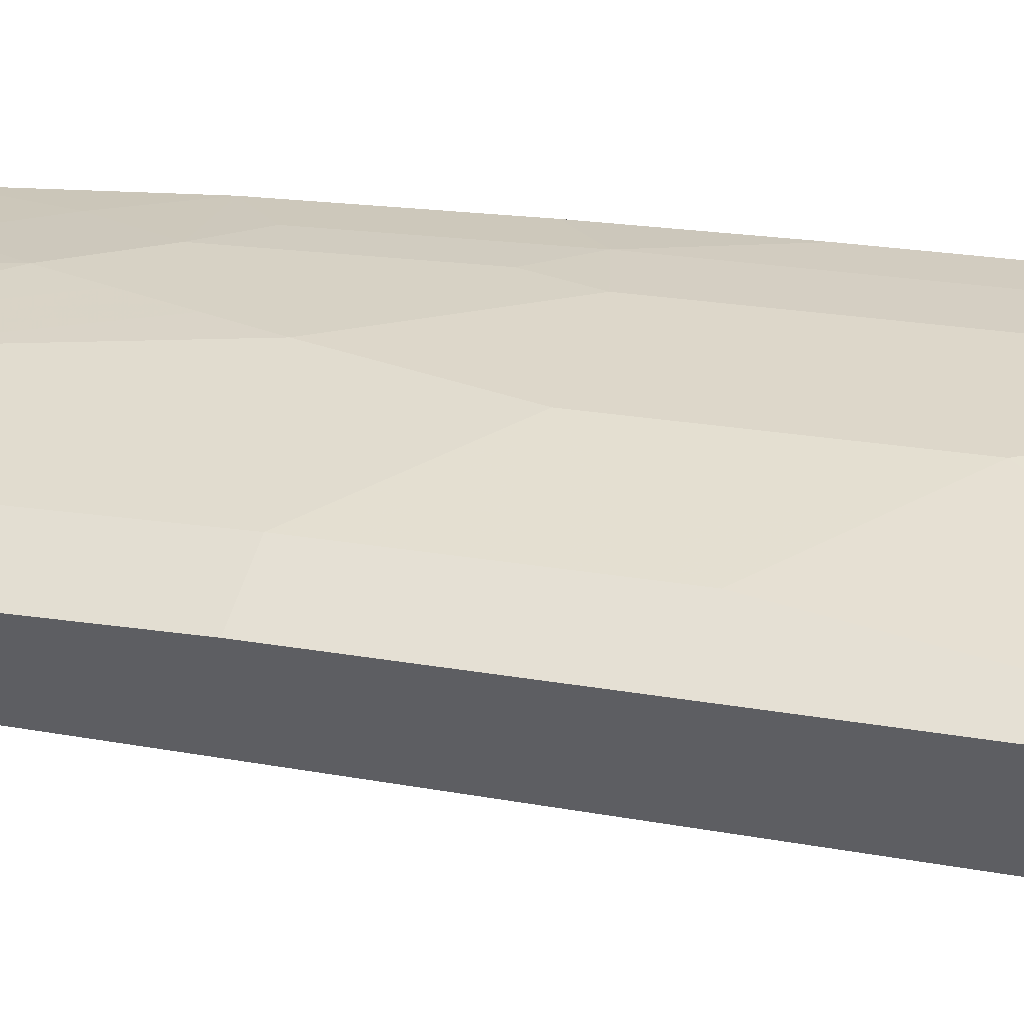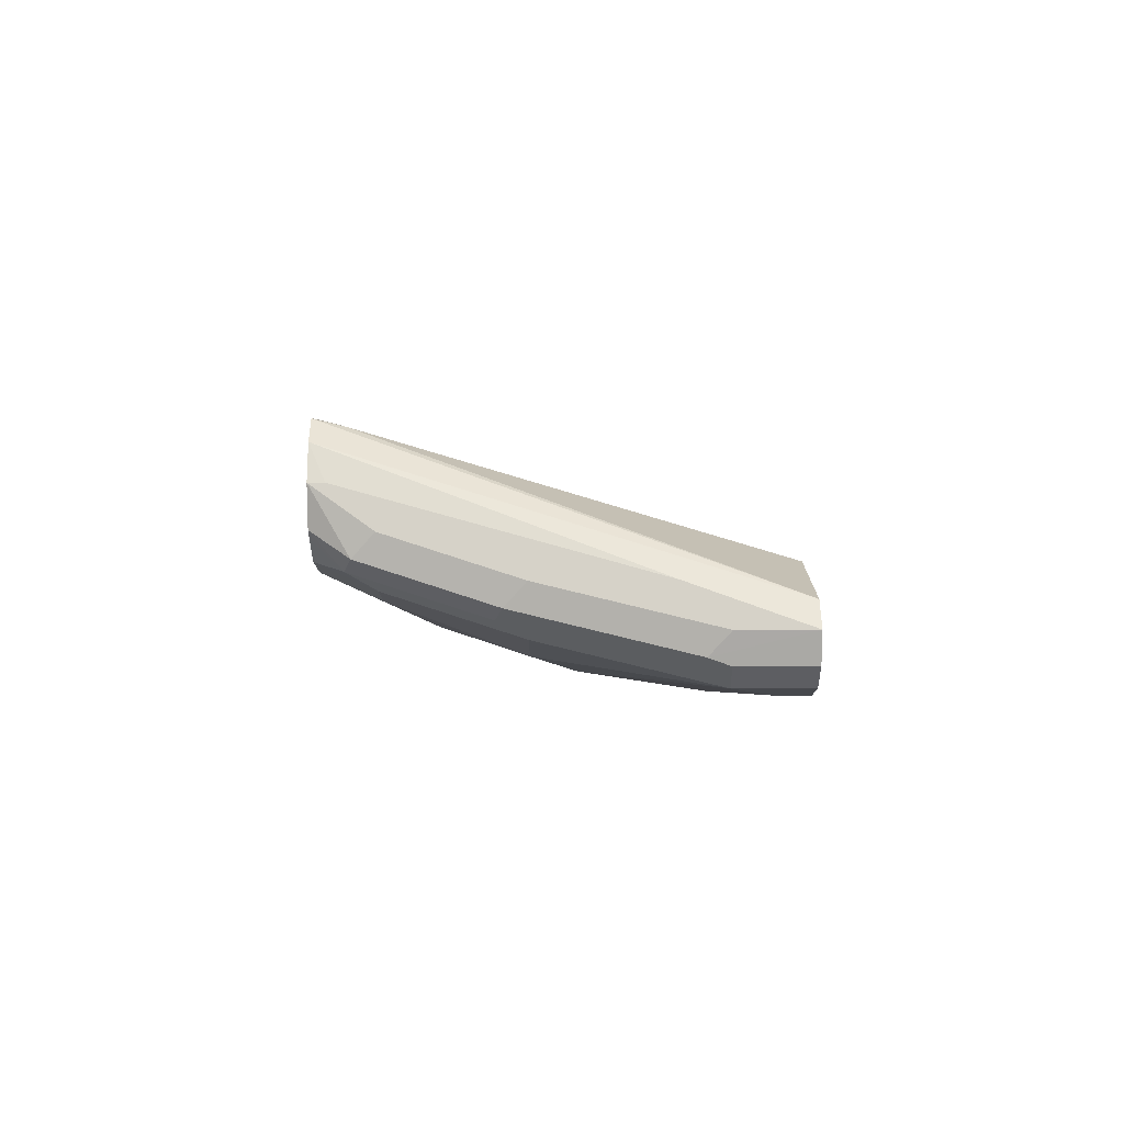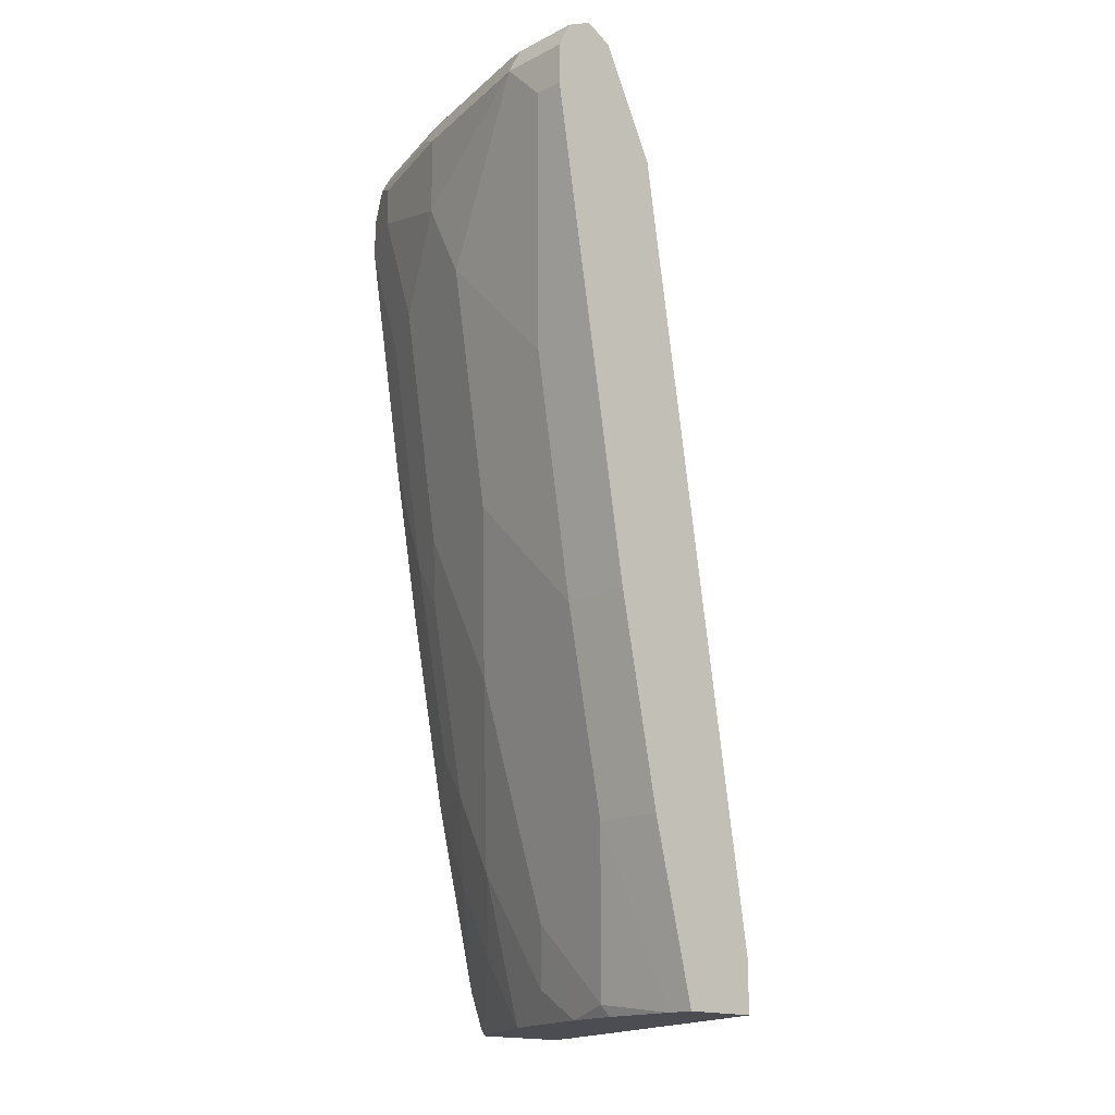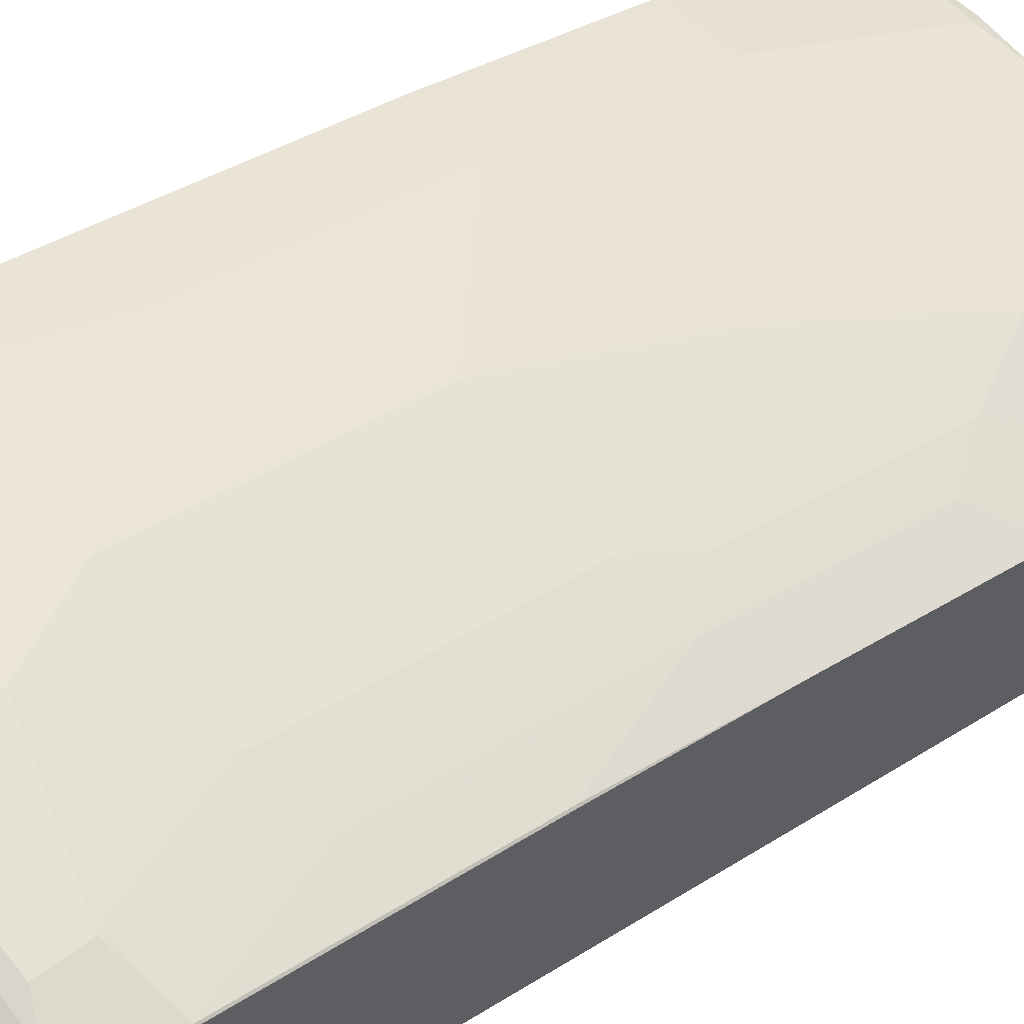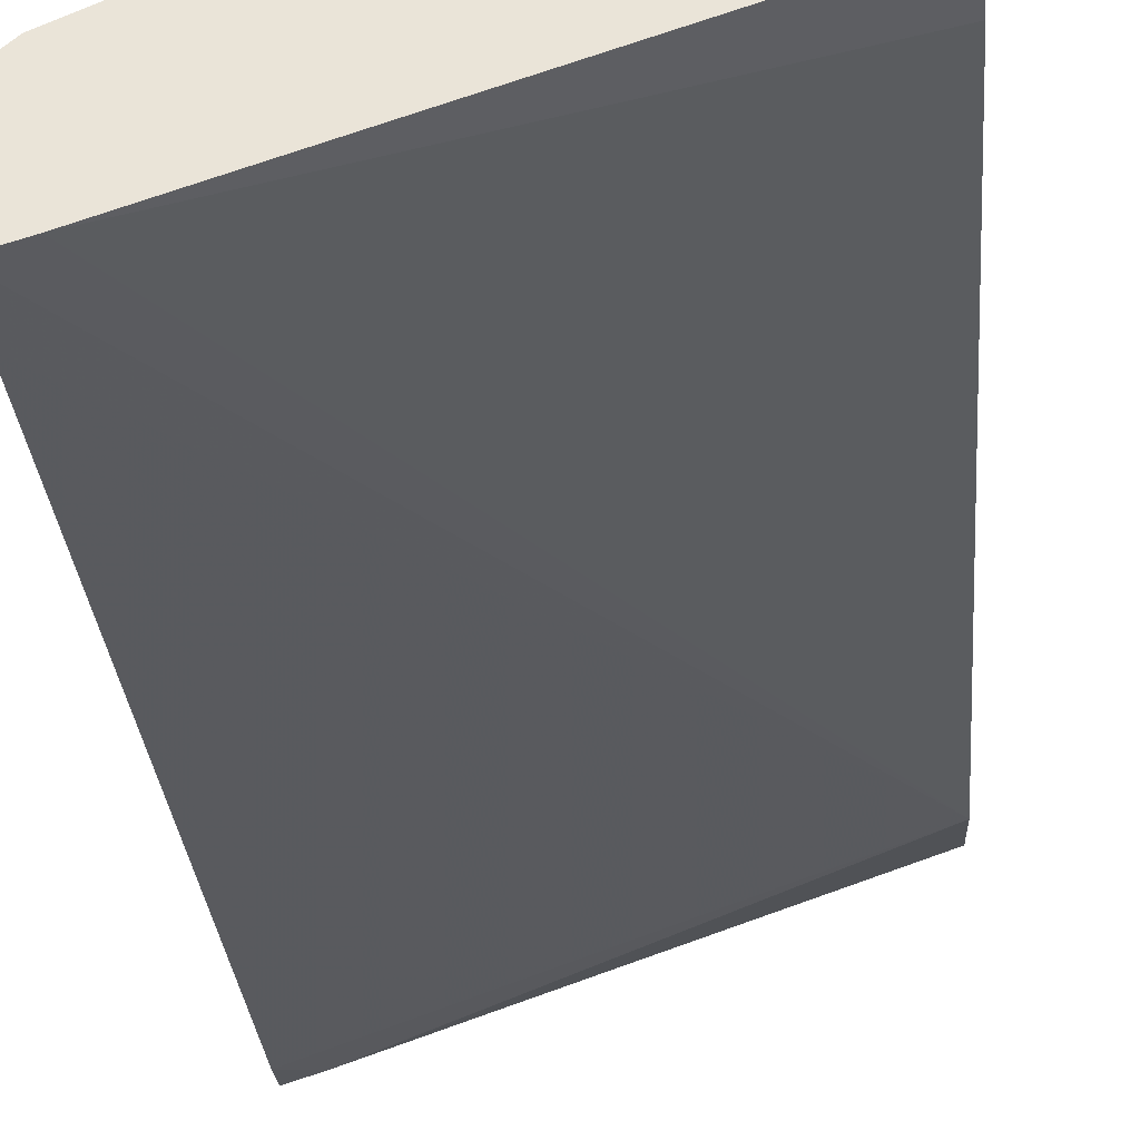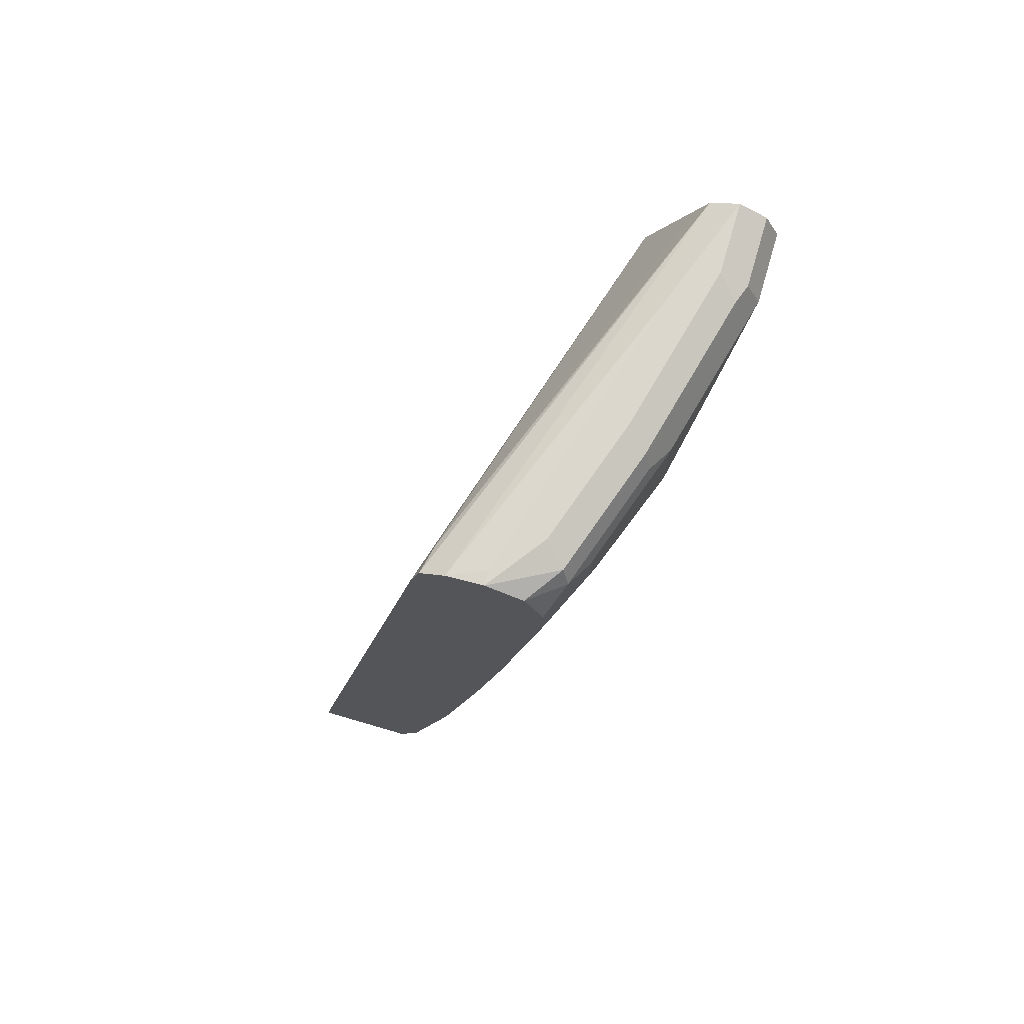
<metadata>
{"format":"obj","ext":"obj","renderer":"f3d","projection":"perspective","resolution":1024,"background":"white","views":[{"elev":52.3,"azim":105.9,"up":"+Z"},{"elev":77.9,"azim":-0.3,"up":"+Y"},{"elev":-16.4,"azim":45.7,"up":"+Y"},{"elev":48.6,"azim":-131.1,"up":"+Z"},{"elev":-37.6,"azim":4.3,"up":"+Z"},{"elev":73.4,"azim":-73.7,"up":"+Y"}]}
</metadata>
<code>
v -0.008201 0.7204 0.6577
v -0.09398 0.7204 0.6264
v -0.06266 0.7204 0.6577
v -0.07831 0.7125 0.6734
v -0.008201 0.7099 0.6786
v -0.008201 0.7122 0.6413
v -0.008201 0.7099 0.6369
v -0.3247 0.7164 0.5364
v -0.3132 0.7204 0.5638
v -0.1879 0.7204 0.6264
v -0.2036 0.7125 0.6421
v -0.06266 0.7099 0.6786
v -0.06266 0.6891 0.6891
v -0.008201 0.6891 0.6891
v -0.008201 0.6891 0.6264
v -0.3027 0.6995 0.522
v -0.3247 0.7038 0.5176
v -0.3247 0.7089 0.5252
v -0.3247 0.7204 0.5638
v -0.2819 0.7204 0.5951
v -0.2975 0.7125 0.6107
v -0.2088 0.6995 0.6473
v -0.1879 0.6891 0.6577
v -0.03134 0.6577 0.6891
v -0.1879 0.6264 0.6577
v -0.1566 0.5638 0.6577
v -0.008201 0.6577 0.6891
v -0.008201 0.6428 0.6033
v -0.3247 0.6776 0.5106
v -0.008201 0.6264 0.5951
v -0.3247 0.7091 0.5913
v -0.3027 0.6995 0.616
v -0.2819 0.6891 0.6264
v -0.06266 0.4698 0.6577
v -0.2505 0.5638 0.6264
v -0.2819 0.6577 0.6264
v -0.1566 0.3758 0.6264
v -0.008201 0.4698 0.6577
v -0.3247 0.04494 0.3936
v -0.008201 0.03138 0.5011
v -0.299 -0.008574 0.393
v -0.3247 -0.00836 0.3842
v -0.3247 0.7014 0.5951
v -0.3247 0.6791 0.605
v -0.06266 0.2819 0.6264
v -0.2923 0.5533 0.6055
v -0.2923 0.3654 0.5742
v -0.2505 0.3758 0.5951
v -0.3236 0.6473 0.6055
v -0.1879 0.2506 0.5951
v -0.1566 0.06271 0.5638
v -0.09398 5.981e-05 0.5638
v -0.008201 0.2819 0.6264
v -0.008201 -0.008574 0.5011
v -0.3247 -0.008574 0.3842
v -0.3247 0.6483 0.6045
v -0.06266 0.1253 0.5951
v -0.3236 0.4594 0.5742
v -0.3247 0.3331 0.5502
v -0.3247 0.1765 0.5189
v -0.2923 0.2088 0.5429
v -0.2662 0.1723 0.5481
v -0.2662 0.3289 0.5794
v -0.2036 0.2036 0.5794
v -0.1723 0.01569 0.5481
v -0.1339 -0.008574 0.5517
v -0.08971 -0.008574 0.5595
v -0.02961 -0.008574 0.562
v -0.008201 0.1253 0.5951
v -0.008201 -0.008574 0.562
v -0.3247 -0.008574 0.464
v -0.3247 0.4604 0.5732
v -0.3247 0.1715 0.5176
v -0.2975 0.1097 0.5168
v -0.2505 0.2193 0.5638
v -0.2349 0.1097 0.5481
v -0.2192 0.1566 0.5638
v -0.2278 -0.008574 0.5204
v -0.3218 -0.008574 0.4684
v -0.3247 0.02603 0.4813
v -0.3247 0.1513 0.5126
v -0.3247 0.04616 0.4863
v -0.2662 0.04701 0.5168
v -0.2491 -0.008574 0.5097
v -0.3168 -0.008574 0.4734
v -0.3184 -0.005149 0.4751
v -0.3117 -0.008574 0.4784
f 41 66 78
f 41 71 55
f 41 84 87
f 41 87 85
f 41 85 79
f 41 79 71
f 41 78 84
f 41 55 42
f 46 58 47
f 45 52 57
f 45 57 69
f 45 69 53
f 46 49 58
f 47 58 59
f 47 59 60
f 41 67 66
f 47 61 62
f 44 56 49
f 41 68 67
f 34 37 45
f 41 54 70
f 30 42 39
f 31 43 32
f 32 43 44
f 32 44 33
f 33 44 36
f 47 62 63
f 34 45 53
f 34 53 38
f 41 70 68
f 35 36 49
f 35 46 47
f 35 47 48
f 36 44 49
f 37 48 50
f 37 50 51
f 37 51 52
f 37 52 45
f 40 54 41
f 35 49 46
f 47 63 48
f 58 72 59
f 48 64 50
f 65 78 66
f 65 77 76
f 65 76 78
f 71 79 80
f 73 81 74
f 74 82 80
f 74 80 83
f 74 81 82
f 76 83 78
f 78 83 84
f 79 85 86
f 79 86 80
f 80 86 87
f 80 87 83
f 83 87 84
f 85 87 86
f 30 41 42
f 63 77 64
f 63 75 77
f 62 77 75
f 62 76 77
f 49 56 58
f 50 64 51
f 51 64 77
f 51 77 65
f 51 65 66
f 51 66 52
f 52 66 67
f 52 67 68
f 48 63 64
f 52 68 57
f 57 68 70
f 57 70 69
f 60 73 74
f 60 74 62
f 60 62 61
f 62 75 63
f 62 74 83
f 62 83 76
f 56 72 58
f 30 40 41
f 47 60 61
f 26 37 34
f 2 7 8
f 2 8 9
f 3 10 11
f 3 11 4
f 4 12 5
f 4 11 13
f 4 13 12
f 5 12 13
f 1 6 2
f 5 13 14
f 7 16 17
f 7 17 18
f 7 18 8
f 8 19 9
f 8 18 17
f 8 17 29
f 8 29 39
f 8 39 42
f 7 15 16
f 8 42 55
f 1 7 6
f 1 28 15
f 29 30 39
f 1 2 9
f 1 9 19
f 1 19 20
f 1 20 10
f 1 10 3
f 1 3 4
f 1 4 5
f 1 15 7
f 1 5 14
f 1 27 38
f 1 38 53
f 1 53 69
f 1 69 70
f 1 70 54
f 1 54 40
f 1 40 30
f 1 30 28
f 1 14 27
f 8 55 71
f 2 6 7
f 8 80 82
f 13 34 24
f 15 28 16
f 16 29 17
f 16 28 30
f 16 30 29
f 19 21 20
f 21 31 32
f 22 32 33
f 13 26 34
f 22 33 23
f 23 36 25
f 24 34 38
f 24 38 27
f 25 35 26
f 25 36 35
f 26 35 48
f 8 71 80
f 26 48 37
f 23 33 36
f 13 25 26
f 19 31 21
f 13 27 14
f 13 23 25
f 8 81 73
f 8 73 60
f 8 60 59
f 8 59 72
f 8 72 56
f 8 56 44
f 8 44 43
f 8 43 31
f 8 82 81
f 10 20 21
f 10 21 11
f 11 21 32
f 11 32 22
f 11 22 23
f 11 23 13
f 13 24 27
f 8 31 19

</code>
